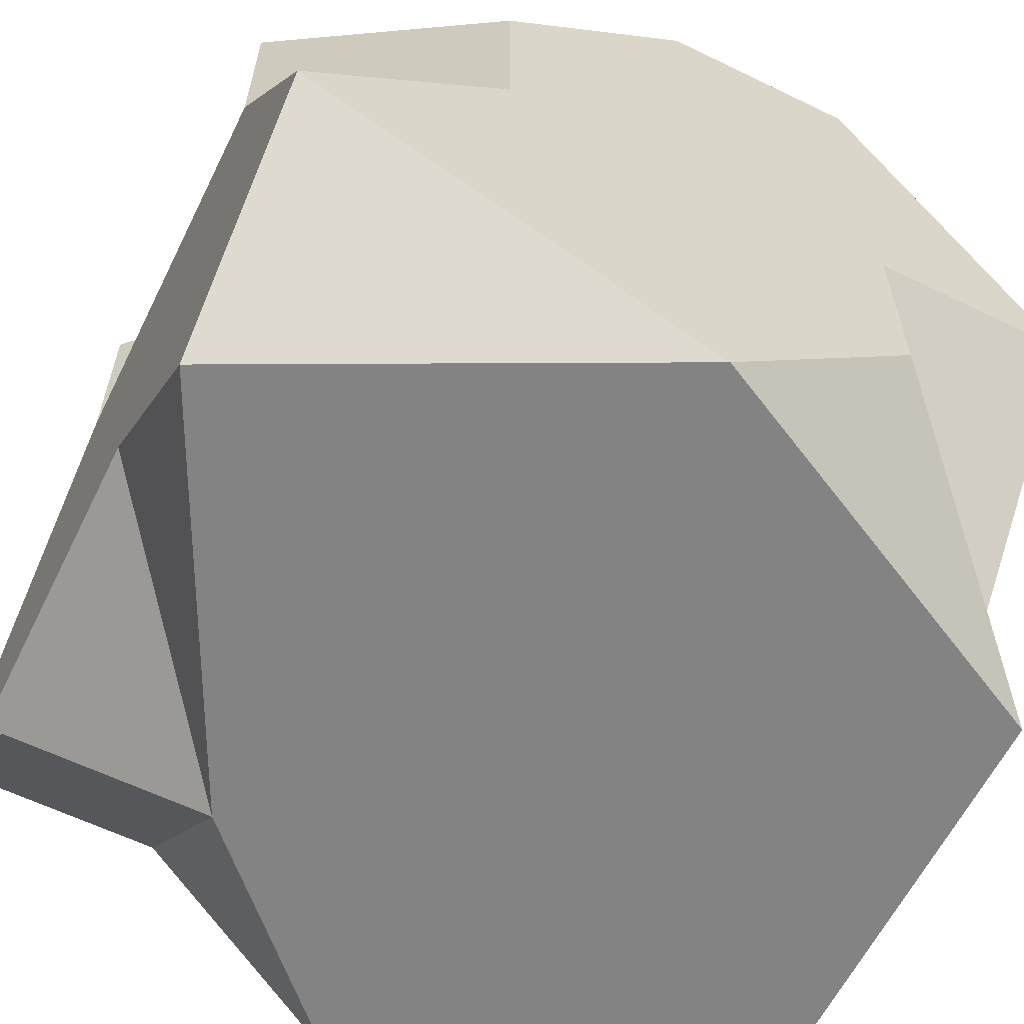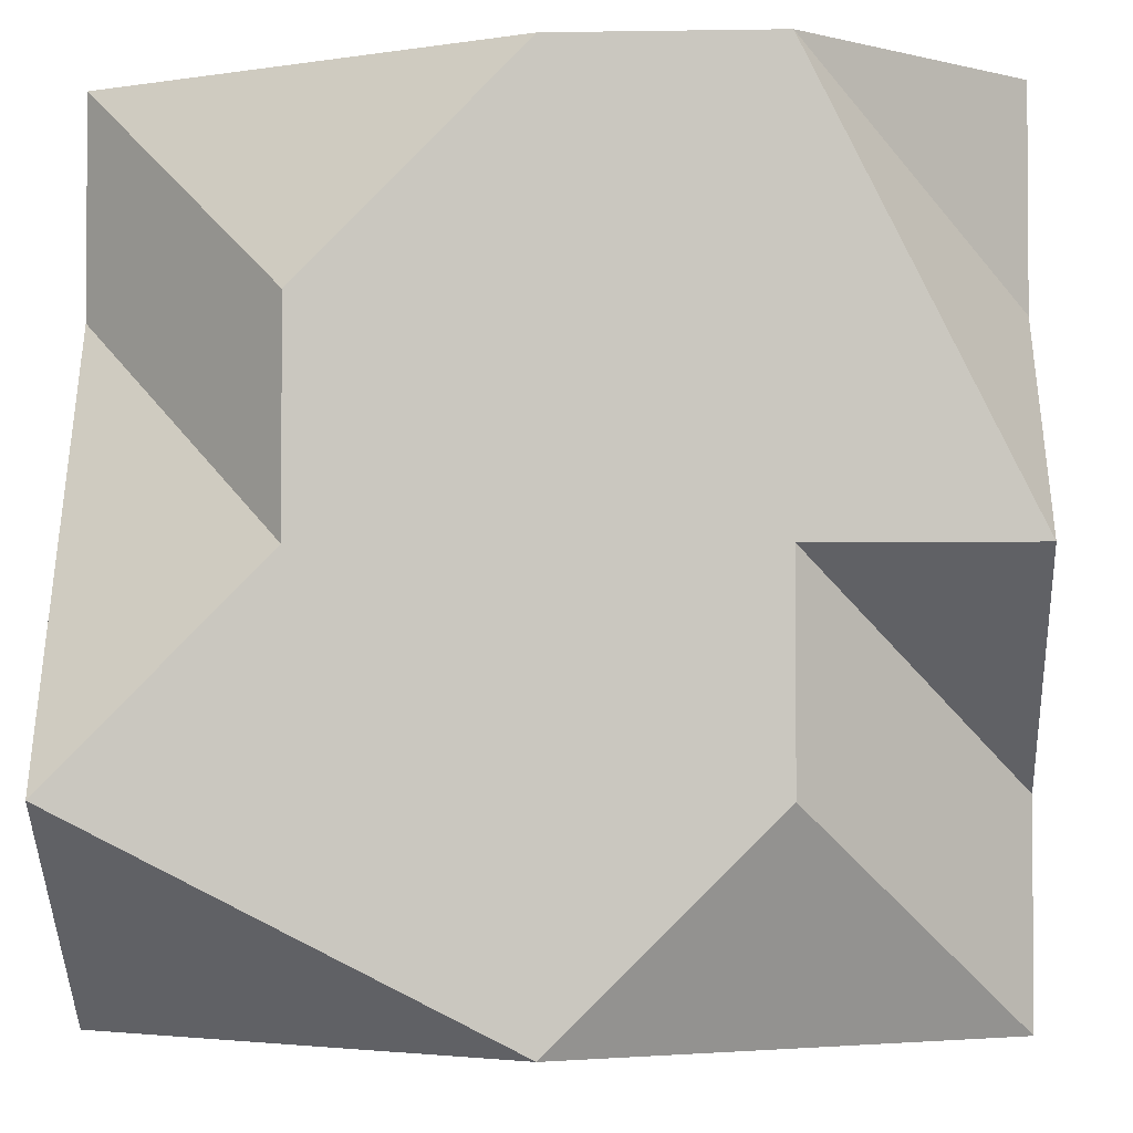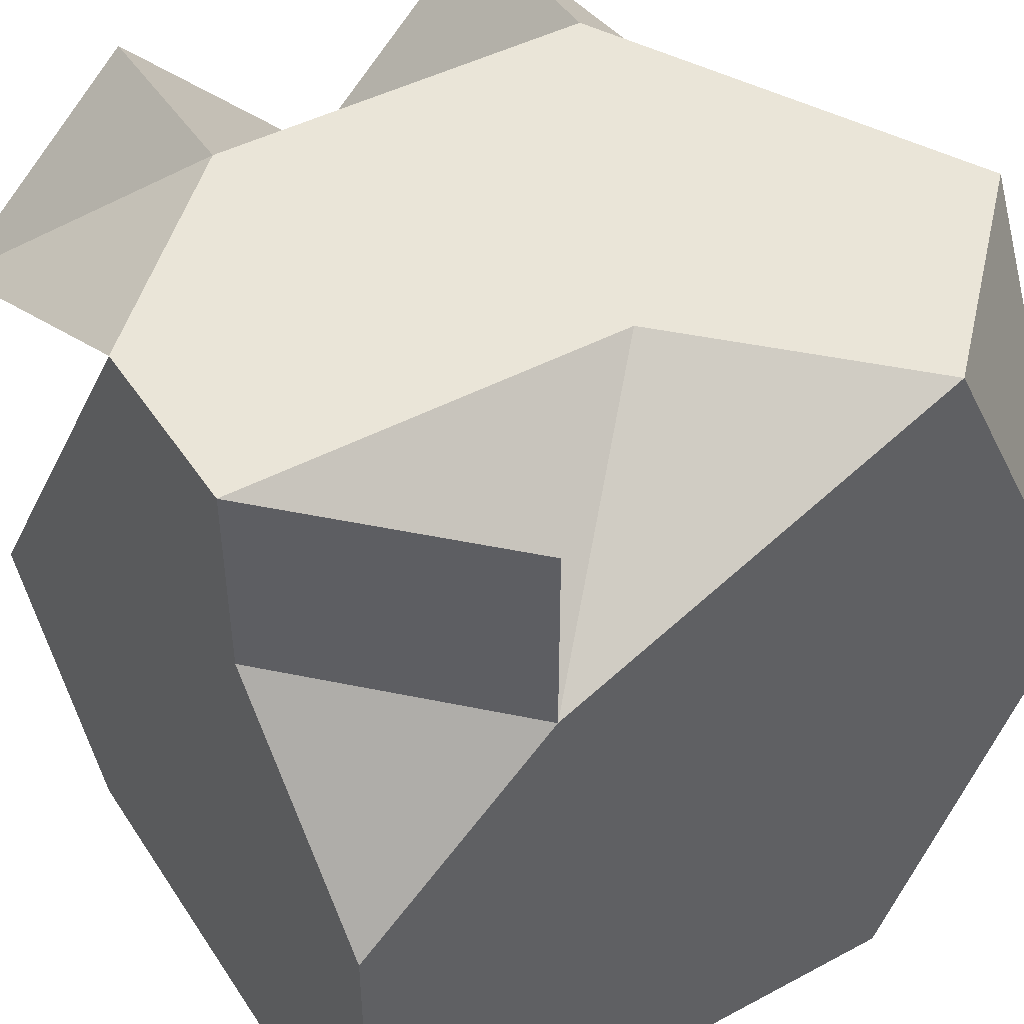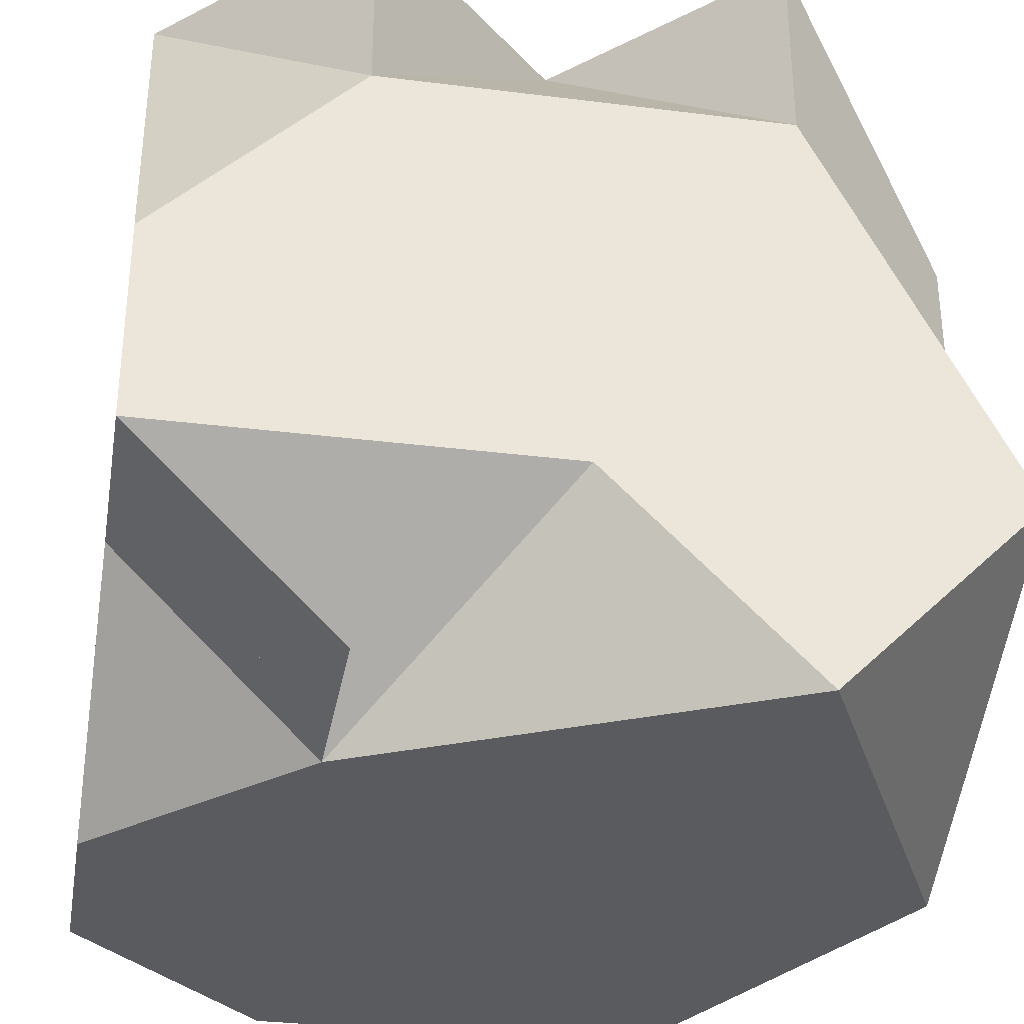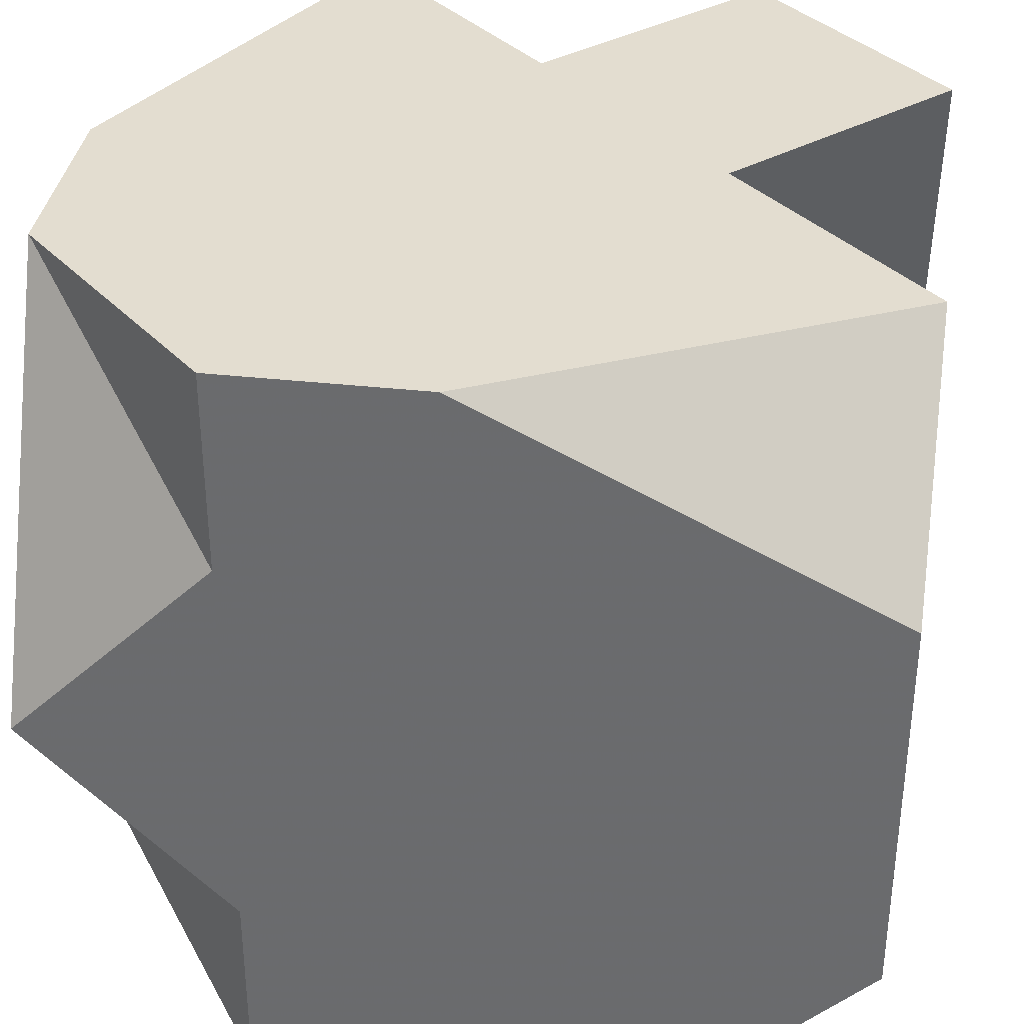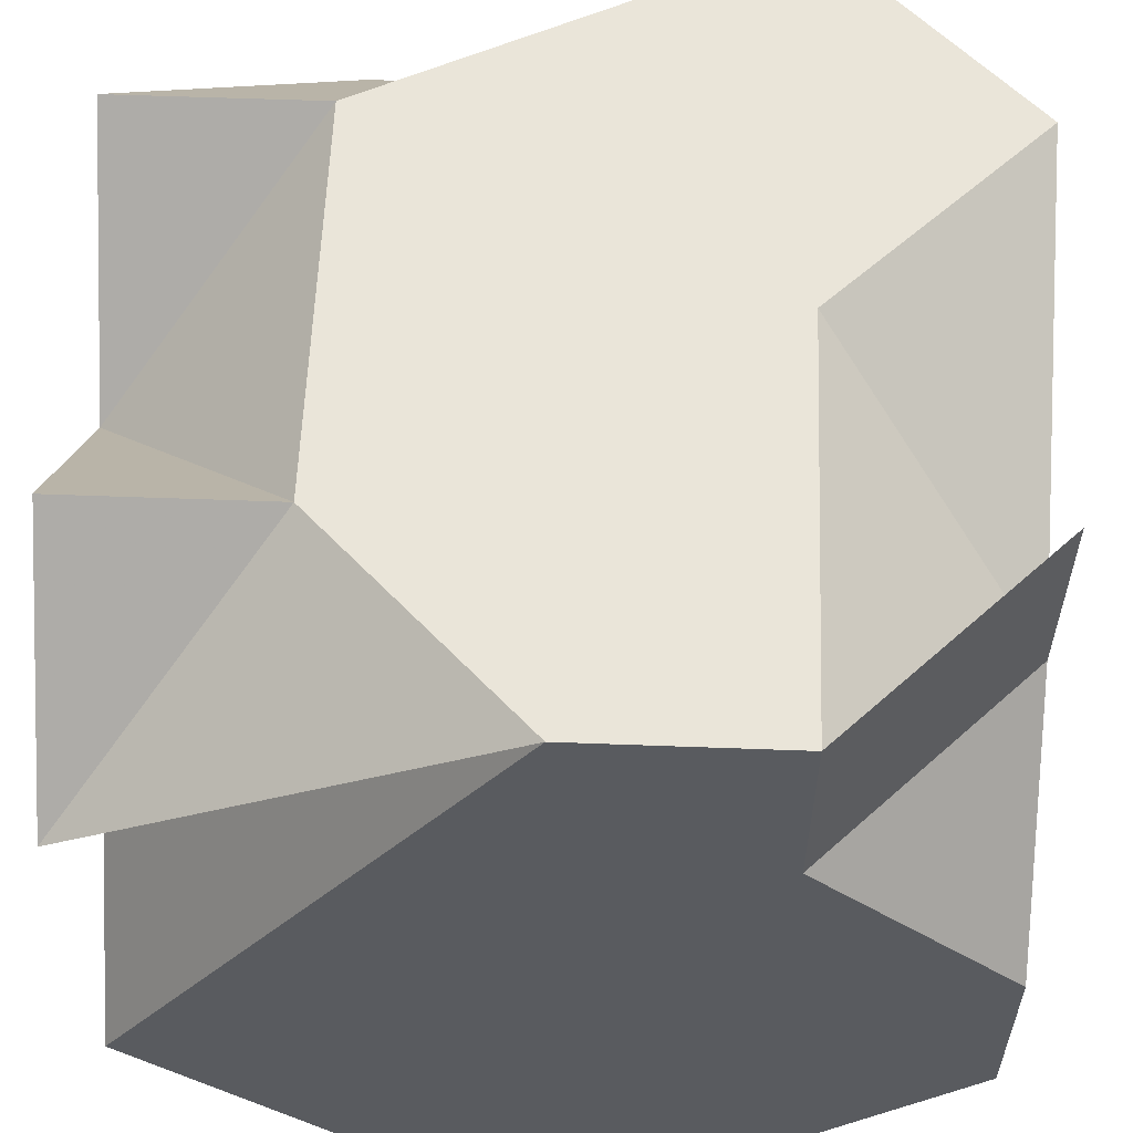
<metadata>
{"format":"obj","ext":"obj","renderer":"f3d","projection":"perspective","resolution":1024,"background":"white","views":[{"elev":-61.2,"azim":-116.3,"up":"+Z"},{"elev":-2.6,"azim":-86.7,"up":"+Z"},{"elev":45.4,"azim":148.5,"up":"+Y"},{"elev":-32.4,"azim":170.1,"up":"+Z"},{"elev":35.5,"azim":8.3,"up":"+Z"},{"elev":58.0,"azim":92.2,"up":"+Y"}]}
</metadata>
<code>
v -1 -1 0
v -1 -0.5 1
v -1 0 1
v -1 1 -0.5
v -1 0 -1
v 0.5 -1 -1
v -0.5 -1 -1
v -0.5 1 -1
v 0.5 1 -1
v 1 0 -1
v 1 -0.5 -1
v 1 -1 0.5
v 1 -1 -0.5
v 1 1 -0.5
v 1 1 0
v 1 0.5 1
v 1 -0.5 1
v -0.5 -1 1
v 0 -1 1
v 0.5 1 1
v -0.5 1 1
v 0.5 1 0
v 0.5 1 0.5
v 0 1 -0.5
v 0 1 0
v -0.5 1 0.5
v -0.5 -1 -0.5
v -0.5 -1 0.5
v 0 -1 0
v 0.5 -1 0
v 0.5 0 1
v 0 0 1
v 0 0.5 1
v 1 -0.5 0
v 1 0 0.5
v 1 0.5 -0.5
v 0 -0.5 -1
v 0.5 0 -1
v -0.5 0.5 -1
v 0.5 0.5 -1
v -1 -0.5 0
v -1 -0.5 -0.5
v -1 0.5 0.5
v -1 0.5 0
f 25 23 22
f 40 10 38
f 24 25 22
f 38 10 11
f 18 28 29
f 27 1 41
f 29 13 30
f 29 6 13
f 19 12 17
f 32 31 33
f 3 21 43
f 42 5 7
f 37 5 39
f 34 10 36
f 36 14 15
f 35 36 15
f 15 22 23
f 16 15 23
f 26 25 4
f 44 4 5
f 15 14 22
f 29 30 12
f 29 12 18
f 12 19 18
f 12 30 13
f 13 11 10
f 12 10 34
f 12 13 10
f 18 19 32
f 19 17 32
f 17 31 32
f 11 13 6
f 11 6 38
f 6 37 38
f 12 34 17
f 34 35 17
f 31 17 15
f 17 35 15
f 31 15 16
f 18 32 2
f 18 2 28
f 29 28 27
f 28 1 27
f 29 27 6
f 37 6 7
f 6 27 7
f 37 7 5
f 38 37 8
f 37 39 8
f 38 8 40
f 34 36 35
f 36 10 40
f 36 40 14
f 40 9 14
f 31 16 20
f 16 23 20
f 31 20 33
f 32 33 2
f 33 21 2
f 21 3 2
f 28 2 1
f 7 27 41
f 7 41 42
f 8 39 5
f 8 5 4
f 40 8 24
f 24 22 14
f 40 14 9
f 40 24 14
f 20 23 33
f 23 25 26
f 26 21 33
f 23 26 33
f 2 3 1
f 3 43 1
f 43 41 1
f 42 41 44
f 41 43 44
f 42 44 5
f 8 4 24
f 4 25 24
f 21 26 44
f 21 44 43
f 4 44 26

</code>
